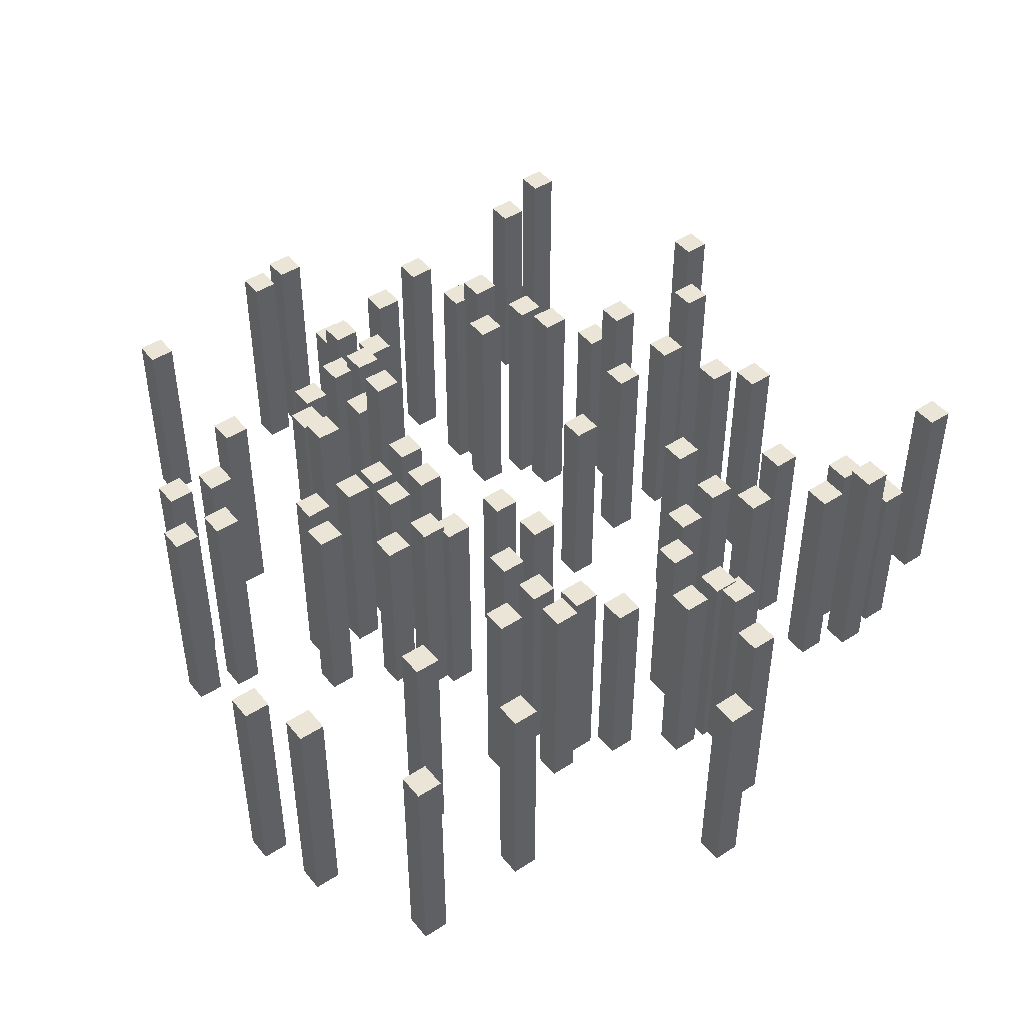
<metadata>
{"format":"obj","ext":"obj","renderer":"f3d","projection":"perspective","resolution":1024,"background":"white","views":[{"elev":45.8,"azim":143.4,"up":"+Y"}]}
</metadata>
<code>
v -7.5 -126 -1.657
v 7.5 -126 -1.657
v -7.5 5 -1.657
v 7.5 5 -1.657
v -7.5 -126 13.34
v 7.5 -126 13.34
v -7.5 5 13.34
v 7.5 5 13.34
v 174.2 -126 233.1
v 189.2 -126 233.1
v 174.2 -0.8031 233.1
v 189.2 -0.8031 233.1
v 174.2 -126 248.1
v 189.2 -126 248.1
v 174.2 -0.8031 248.1
v 189.2 -0.8031 248.1
v 68.07 -126 -241.6
v 83.07 -126 -241.6
v 68.07 7.648 -241.6
v 83.07 7.648 -241.6
v 68.07 -126 -226.6
v 83.07 -126 -226.6
v 68.07 7.648 -226.6
v 83.07 7.648 -226.6
v 276.1 -126 -113.3
v 291.1 -126 -113.3
v 276.1 18.73 -113.3
v 291.1 18.73 -113.3
v 276.1 -126 -98.33
v 291.1 -126 -98.33
v 276.1 18.73 -98.33
v 291.1 18.73 -98.33
v -196 -126 -132.1
v -181 -126 -132.1
v -196 9.437 -132.1
v -181 9.437 -132.1
v -196 -126 -117.1
v -181 -126 -117.1
v -196 9.437 -117.1
v -181 9.437 -117.1
v 64.68 -126 242.3
v 79.68 -126 242.3
v 64.68 13.3 242.3
v 79.68 13.3 242.3
v 64.68 -126 257.3
v 79.68 -126 257.3
v 64.68 13.3 257.3
v 79.68 13.3 257.3
v 243.5 -126 -181.1
v 258.5 -126 -181.1
v 243.5 12.44 -181.1
v 258.5 12.44 -181.1
v 243.5 -126 -166.1
v 258.5 -126 -166.1
v 243.5 12.44 -166.1
v 258.5 12.44 -166.1
v -76.76 -126 72.41
v -61.76 -126 72.41
v -76.76 -4.435 72.41
v -61.76 -4.435 72.41
v -76.76 -126 87.41
v -61.76 -126 87.41
v -76.76 -4.435 87.41
v -61.76 -4.435 87.41
v 27.13 -126 -212.8
v 42.13 -126 -212.8
v 27.13 15.95 -212.8
v 42.13 15.95 -212.8
v 27.13 -126 -197.8
v 42.13 -126 -197.8
v 27.13 15.95 -197.8
v 42.13 15.95 -197.8
v 67.65 -126 167.1
v 82.65 -126 167.1
v 67.65 7.489 167.1
v 82.65 7.489 167.1
v 67.65 -126 182.1
v 82.65 -126 182.1
v 67.65 7.489 182.1
v 82.65 7.489 182.1
v 123.2 -126 23.02
v 138.2 -126 23.02
v 123.2 0.7316 23.02
v 138.2 0.7316 23.02
v 123.2 -126 38.02
v 138.2 -126 38.02
v 123.2 0.7316 38.02
v 138.2 0.7316 38.02
v 67.74 -126 -138.6
v 82.74 -126 -138.6
v 67.74 2.198 -138.6
v 82.74 2.198 -138.6
v 67.74 -126 -123.6
v 82.74 -126 -123.6
v 67.74 2.198 -123.6
v 82.74 2.198 -123.6
v 209.9 -126 95.34
v 224.9 -126 95.34
v 209.9 8.423 95.34
v 224.9 8.423 95.34
v 209.9 -126 110.3
v 224.9 -126 110.3
v 209.9 8.423 110.3
v 224.9 8.423 110.3
v 65.86 -126 -12.22
v 80.86 -126 -12.22
v 65.86 -11.7 -12.22
v 80.86 -11.7 -12.22
v 65.86 -126 2.781
v 80.86 -126 2.781
v 65.86 -11.7 2.781
v 80.86 -11.7 2.781
v -112.8 -126 -158.8
v -97.84 -126 -158.8
v -112.8 23.73 -158.8
v -97.84 23.73 -158.8
v -112.8 -126 -143.8
v -97.84 -126 -143.8
v -112.8 23.73 -143.8
v -97.84 23.73 -143.8
v 129 -126 114
v 144 -126 114
v 129 1.175 114
v 144 1.175 114
v 129 -126 129
v 144 -126 129
v 129 1.175 129
v 144 1.175 129
v -119.3 -126 -133.1
v -104.3 -126 -133.1
v -119.3 4.987 -133.1
v -104.3 4.987 -133.1
v -119.3 -126 -118.1
v -104.3 -126 -118.1
v -119.3 4.987 -118.1
v -104.3 4.987 -118.1
v 108.9 -126 -130.9
v 123.9 -126 -130.9
v 108.9 18.05 -130.9
v 123.9 18.05 -130.9
v 108.9 -126 -115.9
v 123.9 -126 -115.9
v 108.9 18.05 -115.9
v 123.9 18.05 -115.9
v -139.3 -126 219.7
v -124.3 -126 219.7
v -139.3 9.113 219.7
v -124.3 9.113 219.7
v -139.3 -126 234.7
v -124.3 -126 234.7
v -139.3 9.113 234.7
v -124.3 9.113 234.7
v 111.4 -126 138.8
v 126.4 -126 138.8
v 111.4 -5.607 138.8
v 126.4 -5.607 138.8
v 111.4 -126 153.8
v 126.4 -126 153.8
v 111.4 -5.607 153.8
v 126.4 -5.607 153.8
v 92.94 -126 104
v 107.9 -126 104
v 92.94 1.259 104
v 107.9 1.259 104
v 92.94 -126 119
v 107.9 -126 119
v 92.94 1.259 119
v 107.9 1.259 119
v -37.02 -126 -100.3
v -22.02 -126 -100.3
v -37.02 10.04 -100.3
v -22.02 10.04 -100.3
v -37.02 -126 -85.31
v -22.02 -126 -85.31
v -37.02 10.04 -85.31
v -22.02 10.04 -85.31
v 86.69 -126 240.1
v 101.7 -126 240.1
v 86.69 10.45 240.1
v 101.7 10.45 240.1
v 86.69 -126 255.1
v 101.7 -126 255.1
v 86.69 10.45 255.1
v 101.7 10.45 255.1
v 8.902 -126 -175.4
v 23.9 -126 -175.4
v 8.902 10.56 -175.4
v 23.9 10.56 -175.4
v 8.902 -126 -160.4
v 23.9 -126 -160.4
v 8.902 10.56 -160.4
v 23.9 10.56 -160.4
v 173.1 -126 -175.8
v 188.1 -126 -175.8
v 173.1 18.07 -175.8
v 188.1 18.07 -175.8
v 173.1 -126 -160.8
v 188.1 -126 -160.8
v 173.1 18.07 -160.8
v 188.1 18.07 -160.8
v -139.6 -126 -152.5
v -124.6 -126 -152.5
v -139.6 -13.18 -152.5
v -124.6 -13.18 -152.5
v -139.6 -126 -137.5
v -124.6 -126 -137.5
v -139.6 -13.18 -137.5
v -124.6 -13.18 -137.5
v -87.44 -126 -104.5
v -72.44 -126 -104.5
v -87.44 11.77 -104.5
v -72.44 11.77 -104.5
v -87.44 -126 -89.48
v -72.44 -126 -89.48
v -87.44 11.77 -89.48
v -72.44 11.77 -89.48
v -50.12 -126 -123.4
v -35.12 -126 -123.4
v -50.12 11.61 -123.4
v -35.12 11.61 -123.4
v -50.12 -126 -108.4
v -35.12 -126 -108.4
v -50.12 11.61 -108.4
v -35.12 11.61 -108.4
v -85.7 -126 -149.4
v -70.7 -126 -149.4
v -85.7 15.29 -149.4
v -70.7 15.29 -149.4
v -85.7 -126 -134.4
v -70.7 -126 -134.4
v -85.7 15.29 -134.4
v -70.7 15.29 -134.4
v 11.11 -126 -122
v 26.11 -126 -122
v 11.11 -0.1841 -122
v 26.11 -0.1841 -122
v 11.11 -126 -107
v 26.11 -126 -107
v 11.11 -0.1841 -107
v 26.11 -0.1841 -107
v 34.5 -126 -162.2
v 49.5 -126 -162.2
v 34.5 8.553 -162.2
v 49.5 8.553 -162.2
v 34.5 -126 -147.2
v 49.5 -126 -147.2
v 34.5 8.553 -147.2
v 49.5 8.553 -147.2
v -10.98 -126 -103.4
v 4.019 -126 -103.4
v -10.98 2.279 -103.4
v 4.019 2.279 -103.4
v -10.98 -126 -88.39
v 4.019 -126 -88.39
v -10.98 2.279 -88.39
v 4.019 2.279 -88.39
v 12.95 -126 -162.9
v 27.95 -126 -162.9
v 12.95 11.75 -162.9
v 27.95 11.75 -162.9
v 12.95 -126 -147.9
v 27.95 -126 -147.9
v 12.95 11.75 -147.9
v 27.95 11.75 -147.9
v 102.8 -126 -99.88
v 117.8 -126 -99.88
v 102.8 7.794 -99.88
v 117.8 7.794 -99.88
v 102.8 -126 -84.88
v 117.8 -126 -84.88
v 102.8 7.794 -84.88
v 117.8 7.794 -84.88
v 88.75 -126 -123.3
v 103.7 -126 -123.3
v 88.75 13.42 -123.3
v 103.7 13.42 -123.3
v 88.75 -126 -108.3
v 103.7 -126 -108.3
v 88.75 13.42 -108.3
v 103.7 13.42 -108.3
v 133.7 -126 -108.9
v 148.7 -126 -108.9
v 133.7 10.41 -108.9
v 148.7 10.41 -108.9
v 133.7 -126 -93.9
v 148.7 -126 -93.9
v 133.7 10.41 -93.9
v 148.7 10.41 -93.9
v 197.6 -126 -114.2
v 212.6 -126 -114.2
v 197.6 21.55 -114.2
v 212.6 21.55 -114.2
v 197.6 -126 -99.24
v 212.6 -126 -99.24
v 197.6 21.55 -99.24
v 212.6 21.55 -99.24
v -112.6 -126 -48.81
v -97.63 -126 -48.81
v -112.6 27.43 -48.81
v -97.63 27.43 -48.81
v -112.6 -126 -33.81
v -97.63 -126 -33.81
v -112.6 27.43 -33.81
v -97.63 27.43 -33.81
v -110.4 -126 -15.48
v -95.4 -126 -15.48
v -110.4 8.527 -15.48
v -95.4 8.527 -15.48
v -110.4 -126 -0.4831
v -95.4 -126 -0.4831
v -110.4 8.527 -0.4831
v -95.4 8.527 -0.4831
v -47.4 -126 -56.3
v -32.4 -126 -56.3
v -47.4 3.32 -56.3
v -32.4 3.32 -56.3
v -47.4 -126 -41.3
v -32.4 -126 -41.3
v -47.4 3.32 -41.3
v -32.4 3.32 -41.3
v 116 -126 -30.88
v 131 -126 -30.88
v 116 11.94 -30.88
v 131 11.94 -30.88
v 116 -126 -15.88
v 131 -126 -15.88
v 116 11.94 -15.88
v 131 11.94 -15.88
v 70.55 -126 -57.72
v 85.55 -126 -57.72
v 70.55 8.004 -57.72
v 85.55 8.004 -57.72
v 70.55 -126 -42.72
v 85.55 -126 -42.72
v 70.55 8.004 -42.72
v 85.55 8.004 -42.72
v 101.8 -126 -68.6
v 116.8 -126 -68.6
v 101.8 4.342 -68.6
v 116.8 4.342 -68.6
v 101.8 -126 -53.6
v 116.8 -126 -53.6
v 101.8 4.342 -53.6
v 116.8 4.342 -53.6
v 129.8 -126 -24.27
v 144.8 -126 -24.27
v 129.8 15.09 -24.27
v 144.8 15.09 -24.27
v 129.8 -126 -9.267
v 144.8 -126 -9.267
v 129.8 15.09 -9.267
v 144.8 15.09 -9.267
v 289.5 -126 -75.64
v 304.5 -126 -75.64
v 289.5 11.04 -75.64
v 304.5 11.04 -75.64
v 289.5 -126 -60.64
v 304.5 -126 -60.64
v 289.5 11.04 -60.64
v 304.5 11.04 -60.64
v -96.03 -126 19.08
v -81.03 -126 19.08
v -96.03 12.58 19.08
v -81.03 12.58 19.08
v -96.03 -126 34.08
v -81.03 -126 34.08
v -96.03 12.58 34.08
v -81.03 12.58 34.08
v -128.3 -126 34.12
v -113.3 -126 34.12
v -128.3 31.39 34.12
v -113.3 31.39 34.12
v -128.3 -126 49.12
v -113.3 -126 49.12
v -128.3 31.39 49.12
v -113.3 31.39 49.12
v -83.46 -126 55.16
v -68.46 -126 55.16
v -83.46 24.41 55.16
v -68.46 24.41 55.16
v -83.46 -126 70.16
v -68.46 -126 70.16
v -83.46 24.41 70.16
v -68.46 24.41 70.16
v -56.16 -126 15.64
v -41.16 -126 15.64
v -56.16 11.46 15.64
v -41.16 11.46 15.64
v -56.16 -126 30.64
v -41.16 -126 30.64
v -56.16 11.46 30.64
v -41.16 11.46 30.64
v 119.7 -126 48.08
v 134.7 -126 48.08
v 119.7 -3.136 48.08
v 134.7 -3.136 48.08
v 119.7 -126 63.08
v 134.7 -126 63.08
v 119.7 -3.136 63.08
v 134.7 -3.136 63.08
v 98.1 -126 25.32
v 113.1 -126 25.32
v 98.1 0.801 25.32
v 113.1 0.801 25.32
v 98.1 -126 40.32
v 113.1 -126 40.32
v 98.1 0.801 40.32
v 113.1 0.801 40.32
v 172.3 -126 40.44
v 187.3 -126 40.44
v 172.3 5.698 40.44
v 187.3 5.698 40.44
v 172.3 -126 55.44
v 187.3 -126 55.44
v 172.3 5.698 55.44
v 187.3 5.698 55.44
v 145.7 -126 -8.661
v 160.7 -126 -8.661
v 145.7 -4.907 -8.661
v 160.7 -4.907 -8.661
v 145.7 -126 6.339
v 160.7 -126 6.339
v 145.7 -4.907 6.339
v 160.7 -4.907 6.339
v 181.8 -126 11.82
v 196.8 -126 11.82
v 181.8 10.27 11.82
v 196.8 10.27 11.82
v 181.8 -126 26.82
v 196.8 -126 26.82
v 181.8 10.27 26.82
v 196.8 10.27 26.82
v 145.1 -126 36.69
v 160.1 -126 36.69
v 145.1 9.024 36.69
v 160.1 9.024 36.69
v 145.1 -126 51.69
v 160.1 -126 51.69
v 145.1 9.024 51.69
v 160.1 9.024 51.69
v 230.9 -126 51.33
v 245.9 -126 51.33
v 230.9 19.77 51.33
v 245.9 19.77 51.33
v 230.9 -126 66.33
v 245.9 -126 66.33
v 230.9 19.77 66.33
v 245.9 19.77 66.33
v 256.4 -126 56.74
v 271.4 -126 56.74
v 256.4 17.26 56.74
v 271.4 17.26 56.74
v 256.4 -126 71.74
v 271.4 -126 71.74
v 256.4 17.26 71.74
v 271.4 17.26 71.74
v -182.8 -126 97.46
v -167.8 -126 97.46
v -182.8 8.398 97.46
v -167.8 8.398 97.46
v -182.8 -126 112.5
v -167.8 -126 112.5
v -182.8 8.398 112.5
v -167.8 8.398 112.5
v -19.43 -126 126.4
v -4.429 -126 126.4
v -19.43 31.97 126.4
v -4.429 31.97 126.4
v -19.43 -126 141.4
v -4.429 -126 141.4
v -19.43 31.97 141.4
v -4.429 31.97 141.4
v -38.33 -126 101.1
v -23.33 -126 101.1
v -38.33 20.88 101.1
v -23.33 20.88 101.1
v -38.33 -126 116.1
v -23.33 -126 116.1
v -38.33 20.88 116.1
v -23.33 20.88 116.1
v -44.51 -126 80.82
v -29.51 -126 80.82
v -44.51 20.72 80.82
v -29.51 20.72 80.82
v -44.51 -126 95.82
v -29.51 -126 95.82
v -44.51 20.72 95.82
v -29.51 20.72 95.82
v -10.54 -126 107.7
v 4.46 -126 107.7
v -10.54 13.29 107.7
v 4.46 13.29 107.7
v -10.54 -126 122.7
v 4.46 -126 122.7
v -10.54 13.29 122.7
v 4.46 13.29 122.7
v 76.07 -126 127.8
v 91.07 -126 127.8
v 76.07 15.39 127.8
v 91.07 15.39 127.8
v 76.07 -126 142.8
v 91.07 -126 142.8
v 76.07 15.39 142.8
v 91.07 15.39 142.8
v 90.83 -126 81.51
v 105.8 -126 81.51
v 90.83 36.43 81.51
v 105.8 36.43 81.51
v 90.83 -126 96.51
v 105.8 -126 96.51
v 90.83 36.43 96.51
v 105.8 36.43 96.51
v 96.69 -126 48.27
v 111.7 -126 48.27
v 96.69 7.051 48.27
v 111.7 7.051 48.27
v 96.69 -126 63.27
v 111.7 -126 63.27
v 96.69 7.051 63.27
v 111.7 7.051 63.27
v 179.4 -126 126.7
v 194.4 -126 126.7
v 179.4 10.82 126.7
v 194.4 10.82 126.7
v 179.4 -126 141.7
v 194.4 -126 141.7
v 179.4 10.82 141.7
v 194.4 10.82 141.7
v 129.8 -126 93.77
v 144.8 -126 93.77
v 129.8 7.878 93.77
v 144.8 7.878 93.77
v 129.8 -126 108.8
v 144.8 -126 108.8
v 129.8 7.878 108.8
v 144.8 7.878 108.8
v 240.5 -126 90.03
v 255.5 -126 90.03
v 240.5 19.8 90.03
v 255.5 19.8 90.03
v 240.5 -126 105
v 255.5 -126 105
v 240.5 19.8 105
v 255.5 19.8 105
v -96.95 -126 199.2
v -81.95 -126 199.2
v -96.95 14.08 199.2
v -81.95 14.08 199.2
v -96.95 -126 214.2
v -81.95 -126 214.2
v -96.95 14.08 214.2
v -81.95 14.08 214.2
v 33.98 -126 165.1
v 48.98 -126 165.1
v 33.98 19.51 165.1
v 48.98 19.51 165.1
v 33.98 -126 180.1
v 48.98 -126 180.1
v 33.98 19.51 180.1
v 48.98 19.51 180.1
v -6.417 -126 184
v 8.583 -126 184
v -6.417 15.08 184
v 8.583 15.08 184
v -6.417 -126 199
v 8.583 -126 199
v -6.417 15.08 199
v 8.583 15.08 199
v -11.7 -126 140
v 3.304 -126 140
v -11.7 18.01 140
v 3.304 18.01 140
v -11.7 -126 155
v 3.304 -126 155
v -11.7 18.01 155
v 3.304 18.01 155
v 63.89 -126 187.3
v 78.89 -126 187.3
v 63.89 -11.83 187.3
v 78.89 -11.83 187.3
v 63.89 -126 202.3
v 78.89 -126 202.3
v 63.89 -11.83 202.3
v 78.89 -11.83 202.3
v 88.61 -126 138.5
v 103.6 -126 138.5
v 88.61 5.274 138.5
v 103.6 5.274 138.5
v 88.61 -126 153.5
v 103.6 -126 153.5
v 88.61 5.274 153.5
v 103.6 5.274 153.5
v 54.09 -126 146.9
v 69.09 -126 146.9
v 54.09 1.945 146.9
v 69.09 1.945 146.9
v 54.09 -126 161.9
v 69.09 -126 161.9
v 54.09 1.945 161.9
v 69.09 1.945 161.9
f 4 3 7 8
f 5 1 2 6
f 3 1 5 7
f 6 2 4 8
f 2 1 3 4
f 7 5 6 8
f 12 11 15 16
f 13 9 10 14
f 11 9 13 15
f 14 10 12 16
f 10 9 11 12
f 15 13 14 16
f 20 19 23 24
f 21 17 18 22
f 19 17 21 23
f 22 18 20 24
f 18 17 19 20
f 23 21 22 24
f 28 27 31 32
f 29 25 26 30
f 27 25 29 31
f 30 26 28 32
f 26 25 27 28
f 31 29 30 32
f 36 35 39 40
f 37 33 34 38
f 35 33 37 39
f 38 34 36 40
f 34 33 35 36
f 39 37 38 40
f 44 43 47 48
f 45 41 42 46
f 43 41 45 47
f 46 42 44 48
f 42 41 43 44
f 47 45 46 48
f 52 51 55 56
f 53 49 50 54
f 51 49 53 55
f 54 50 52 56
f 50 49 51 52
f 55 53 54 56
f 60 59 63 64
f 61 57 58 62
f 59 57 61 63
f 62 58 60 64
f 58 57 59 60
f 63 61 62 64
f 68 67 71 72
f 69 65 66 70
f 67 65 69 71
f 70 66 68 72
f 66 65 67 68
f 71 69 70 72
f 76 75 79 80
f 77 73 74 78
f 75 73 77 79
f 78 74 76 80
f 74 73 75 76
f 79 77 78 80
f 84 83 87 88
f 85 81 82 86
f 83 81 85 87
f 86 82 84 88
f 82 81 83 84
f 87 85 86 88
f 92 91 95 96
f 93 89 90 94
f 91 89 93 95
f 94 90 92 96
f 90 89 91 92
f 95 93 94 96
f 100 99 103 104
f 101 97 98 102
f 99 97 101 103
f 102 98 100 104
f 98 97 99 100
f 103 101 102 104
f 108 107 111 112
f 109 105 106 110
f 107 105 109 111
f 110 106 108 112
f 106 105 107 108
f 111 109 110 112
f 116 115 119 120
f 117 113 114 118
f 115 113 117 119
f 118 114 116 120
f 114 113 115 116
f 119 117 118 120
f 124 123 127 128
f 125 121 122 126
f 123 121 125 127
f 126 122 124 128
f 122 121 123 124
f 127 125 126 128
f 132 131 135 136
f 133 129 130 134
f 131 129 133 135
f 134 130 132 136
f 130 129 131 132
f 135 133 134 136
f 140 139 143 144
f 141 137 138 142
f 139 137 141 143
f 142 138 140 144
f 138 137 139 140
f 143 141 142 144
f 148 147 151 152
f 149 145 146 150
f 147 145 149 151
f 150 146 148 152
f 146 145 147 148
f 151 149 150 152
f 156 155 159 160
f 157 153 154 158
f 155 153 157 159
f 158 154 156 160
f 154 153 155 156
f 159 157 158 160
f 164 163 167 168
f 165 161 162 166
f 163 161 165 167
f 166 162 164 168
f 162 161 163 164
f 167 165 166 168
f 172 171 175 176
f 173 169 170 174
f 171 169 173 175
f 174 170 172 176
f 170 169 171 172
f 175 173 174 176
f 180 179 183 184
f 181 177 178 182
f 179 177 181 183
f 182 178 180 184
f 178 177 179 180
f 183 181 182 184
f 188 187 191 192
f 189 185 186 190
f 187 185 189 191
f 190 186 188 192
f 186 185 187 188
f 191 189 190 192
f 196 195 199 200
f 197 193 194 198
f 195 193 197 199
f 198 194 196 200
f 194 193 195 196
f 199 197 198 200
f 204 203 207 208
f 205 201 202 206
f 203 201 205 207
f 206 202 204 208
f 202 201 203 204
f 207 205 206 208
f 212 211 215 216
f 213 209 210 214
f 211 209 213 215
f 214 210 212 216
f 210 209 211 212
f 215 213 214 216
f 220 219 223 224
f 221 217 218 222
f 219 217 221 223
f 222 218 220 224
f 218 217 219 220
f 223 221 222 224
f 228 227 231 232
f 229 225 226 230
f 227 225 229 231
f 230 226 228 232
f 226 225 227 228
f 231 229 230 232
f 236 235 239 240
f 237 233 234 238
f 235 233 237 239
f 238 234 236 240
f 234 233 235 236
f 239 237 238 240
f 244 243 247 248
f 245 241 242 246
f 243 241 245 247
f 246 242 244 248
f 242 241 243 244
f 247 245 246 248
f 252 251 255 256
f 253 249 250 254
f 251 249 253 255
f 254 250 252 256
f 250 249 251 252
f 255 253 254 256
f 260 259 263 264
f 261 257 258 262
f 259 257 261 263
f 262 258 260 264
f 258 257 259 260
f 263 261 262 264
f 268 267 271 272
f 269 265 266 270
f 267 265 269 271
f 270 266 268 272
f 266 265 267 268
f 271 269 270 272
f 276 275 279 280
f 277 273 274 278
f 275 273 277 279
f 278 274 276 280
f 274 273 275 276
f 279 277 278 280
f 284 283 287 288
f 285 281 282 286
f 283 281 285 287
f 286 282 284 288
f 282 281 283 284
f 287 285 286 288
f 292 291 295 296
f 293 289 290 294
f 291 289 293 295
f 294 290 292 296
f 290 289 291 292
f 295 293 294 296
f 300 299 303 304
f 301 297 298 302
f 299 297 301 303
f 302 298 300 304
f 298 297 299 300
f 303 301 302 304
f 308 307 311 312
f 309 305 306 310
f 307 305 309 311
f 310 306 308 312
f 306 305 307 308
f 311 309 310 312
f 316 315 319 320
f 317 313 314 318
f 315 313 317 319
f 318 314 316 320
f 314 313 315 316
f 319 317 318 320
f 324 323 327 328
f 325 321 322 326
f 323 321 325 327
f 326 322 324 328
f 322 321 323 324
f 327 325 326 328
f 332 331 335 336
f 333 329 330 334
f 331 329 333 335
f 334 330 332 336
f 330 329 331 332
f 335 333 334 336
f 340 339 343 344
f 341 337 338 342
f 339 337 341 343
f 342 338 340 344
f 338 337 339 340
f 343 341 342 344
f 348 347 351 352
f 349 345 346 350
f 347 345 349 351
f 350 346 348 352
f 346 345 347 348
f 351 349 350 352
f 356 355 359 360
f 357 353 354 358
f 355 353 357 359
f 358 354 356 360
f 354 353 355 356
f 359 357 358 360
f 364 363 367 368
f 365 361 362 366
f 363 361 365 367
f 366 362 364 368
f 362 361 363 364
f 367 365 366 368
f 372 371 375 376
f 373 369 370 374
f 371 369 373 375
f 374 370 372 376
f 370 369 371 372
f 375 373 374 376
f 380 379 383 384
f 381 377 378 382
f 379 377 381 383
f 382 378 380 384
f 378 377 379 380
f 383 381 382 384
f 388 387 391 392
f 389 385 386 390
f 387 385 389 391
f 390 386 388 392
f 386 385 387 388
f 391 389 390 392
f 396 395 399 400
f 397 393 394 398
f 395 393 397 399
f 398 394 396 400
f 394 393 395 396
f 399 397 398 400
f 404 403 407 408
f 405 401 402 406
f 403 401 405 407
f 406 402 404 408
f 402 401 403 404
f 407 405 406 408
f 412 411 415 416
f 413 409 410 414
f 411 409 413 415
f 414 410 412 416
f 410 409 411 412
f 415 413 414 416
f 420 419 423 424
f 421 417 418 422
f 419 417 421 423
f 422 418 420 424
f 418 417 419 420
f 423 421 422 424
f 428 427 431 432
f 429 425 426 430
f 427 425 429 431
f 430 426 428 432
f 426 425 427 428
f 431 429 430 432
f 436 435 439 440
f 437 433 434 438
f 435 433 437 439
f 438 434 436 440
f 434 433 435 436
f 439 437 438 440
f 444 443 447 448
f 445 441 442 446
f 443 441 445 447
f 446 442 444 448
f 442 441 443 444
f 447 445 446 448
f 452 451 455 456
f 453 449 450 454
f 451 449 453 455
f 454 450 452 456
f 450 449 451 452
f 455 453 454 456
f 460 459 463 464
f 461 457 458 462
f 459 457 461 463
f 462 458 460 464
f 458 457 459 460
f 463 461 462 464
f 468 467 471 472
f 469 465 466 470
f 467 465 469 471
f 470 466 468 472
f 466 465 467 468
f 471 469 470 472
f 476 475 479 480
f 477 473 474 478
f 475 473 477 479
f 478 474 476 480
f 474 473 475 476
f 479 477 478 480
f 484 483 487 488
f 485 481 482 486
f 483 481 485 487
f 486 482 484 488
f 482 481 483 484
f 487 485 486 488
f 492 491 495 496
f 493 489 490 494
f 491 489 493 495
f 494 490 492 496
f 490 489 491 492
f 495 493 494 496
f 500 499 503 504
f 501 497 498 502
f 499 497 501 503
f 502 498 500 504
f 498 497 499 500
f 503 501 502 504
f 508 507 511 512
f 509 505 506 510
f 507 505 509 511
f 510 506 508 512
f 506 505 507 508
f 511 509 510 512
f 516 515 519 520
f 517 513 514 518
f 515 513 517 519
f 518 514 516 520
f 514 513 515 516
f 519 517 518 520
f 524 523 527 528
f 525 521 522 526
f 523 521 525 527
f 526 522 524 528
f 522 521 523 524
f 527 525 526 528
f 532 531 535 536
f 533 529 530 534
f 531 529 533 535
f 534 530 532 536
f 530 529 531 532
f 535 533 534 536
f 540 539 543 544
f 541 537 538 542
f 539 537 541 543
f 542 538 540 544
f 538 537 539 540
f 543 541 542 544
f 548 547 551 552
f 549 545 546 550
f 547 545 549 551
f 550 546 548 552
f 546 545 547 548
f 551 549 550 552
f 556 555 559 560
f 557 553 554 558
f 555 553 557 559
f 558 554 556 560
f 554 553 555 556
f 559 557 558 560
f 564 563 567 568
f 565 561 562 566
f 563 561 565 567
f 566 562 564 568
f 562 561 563 564
f 567 565 566 568
f 572 571 575 576
f 573 569 570 574
f 571 569 573 575
f 574 570 572 576
f 570 569 571 572
f 575 573 574 576
f 580 579 583 584
f 581 577 578 582
f 579 577 581 583
f 582 578 580 584
f 578 577 579 580
f 583 581 582 584
f 588 587 591 592
f 589 585 586 590
f 587 585 589 591
f 590 586 588 592
f 586 585 587 588
f 591 589 590 592
f 596 595 599 600
f 597 593 594 598
f 595 593 597 599
f 598 594 596 600
f 594 593 595 596
f 599 597 598 600

</code>
